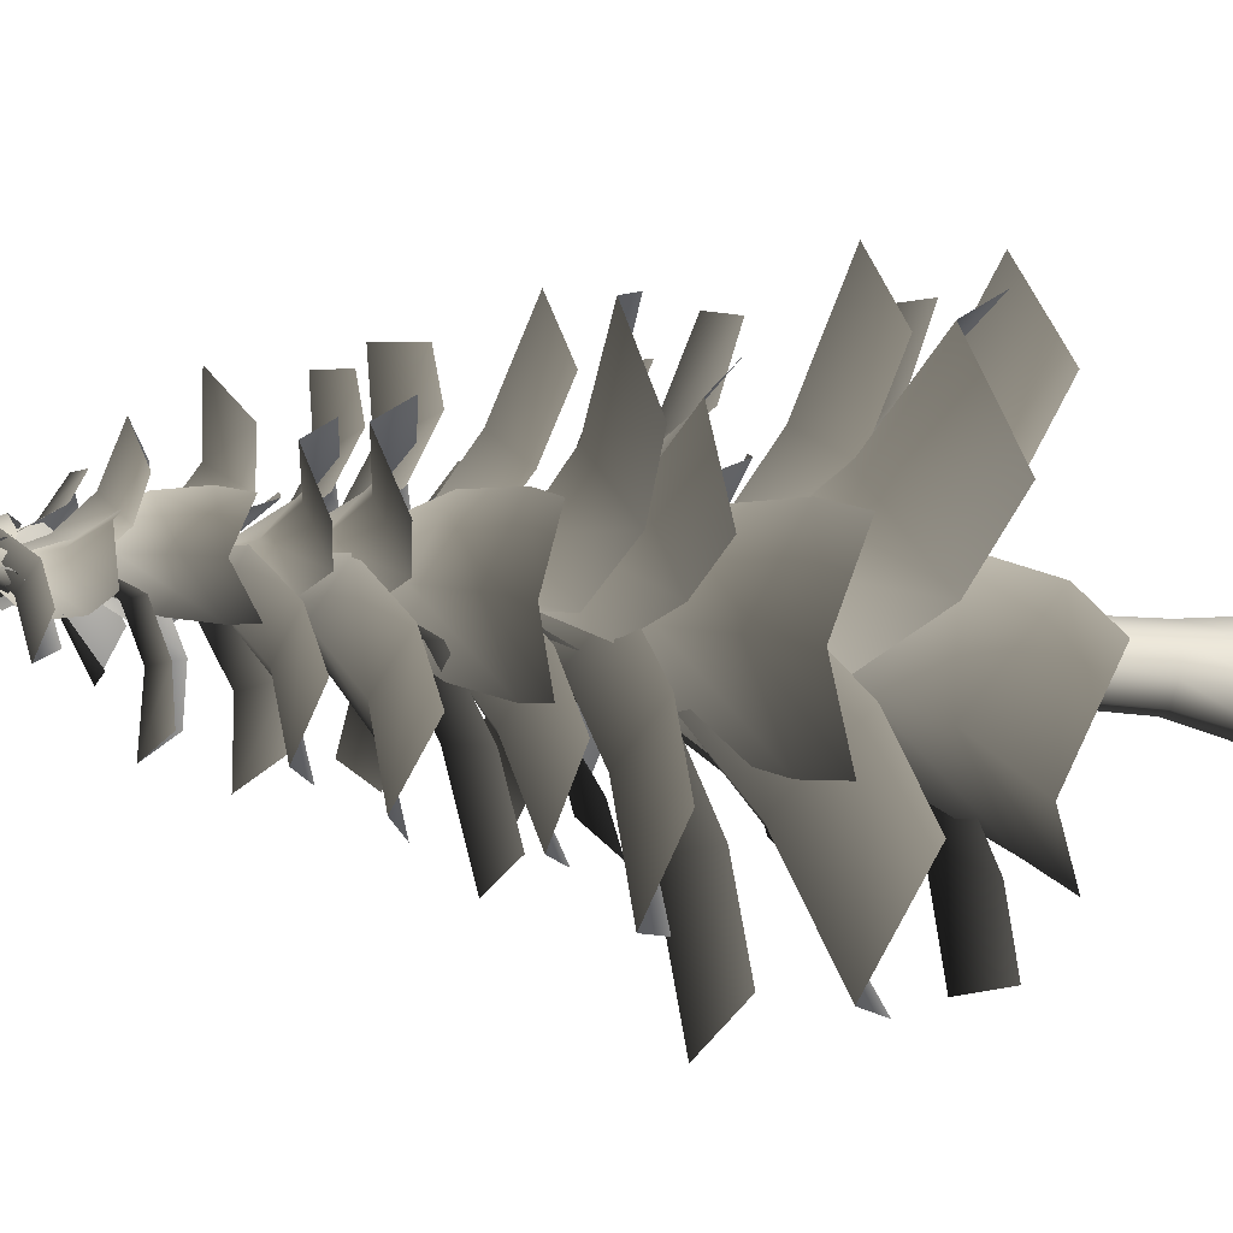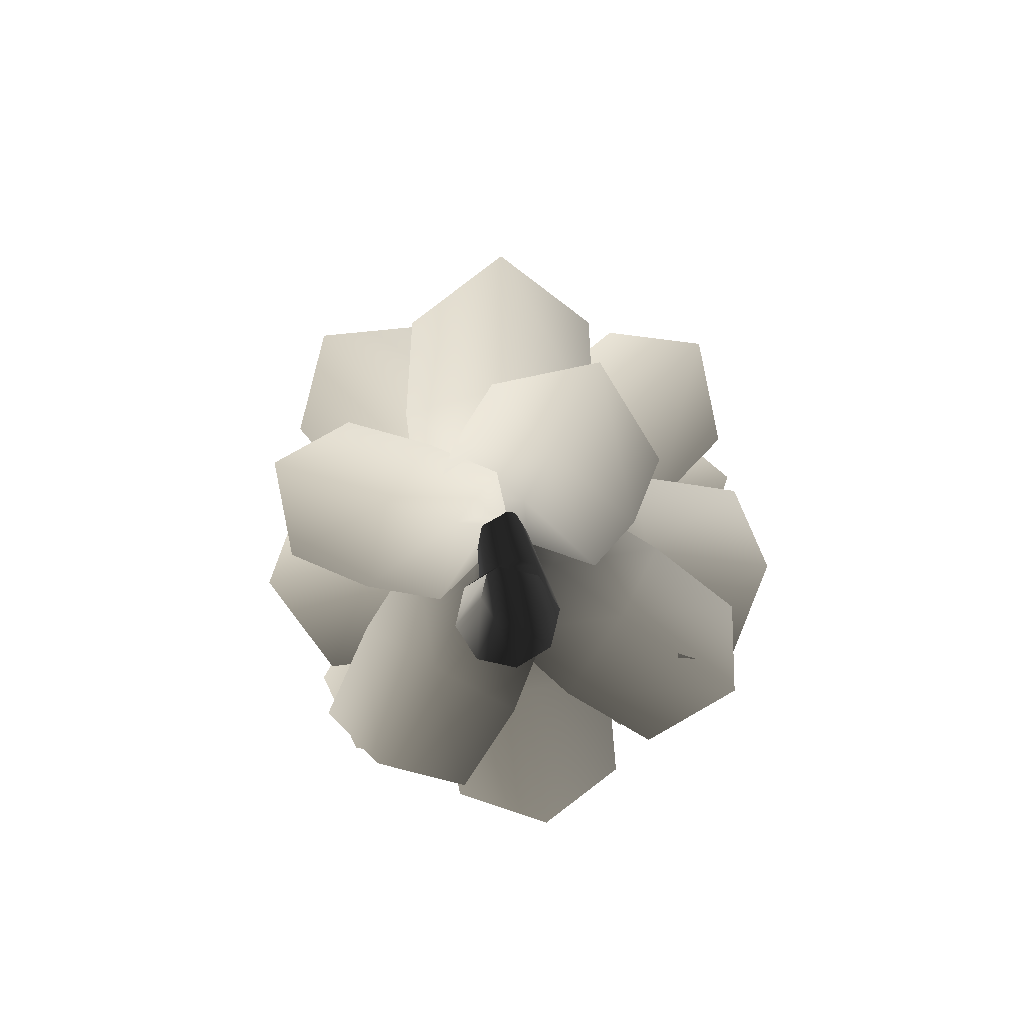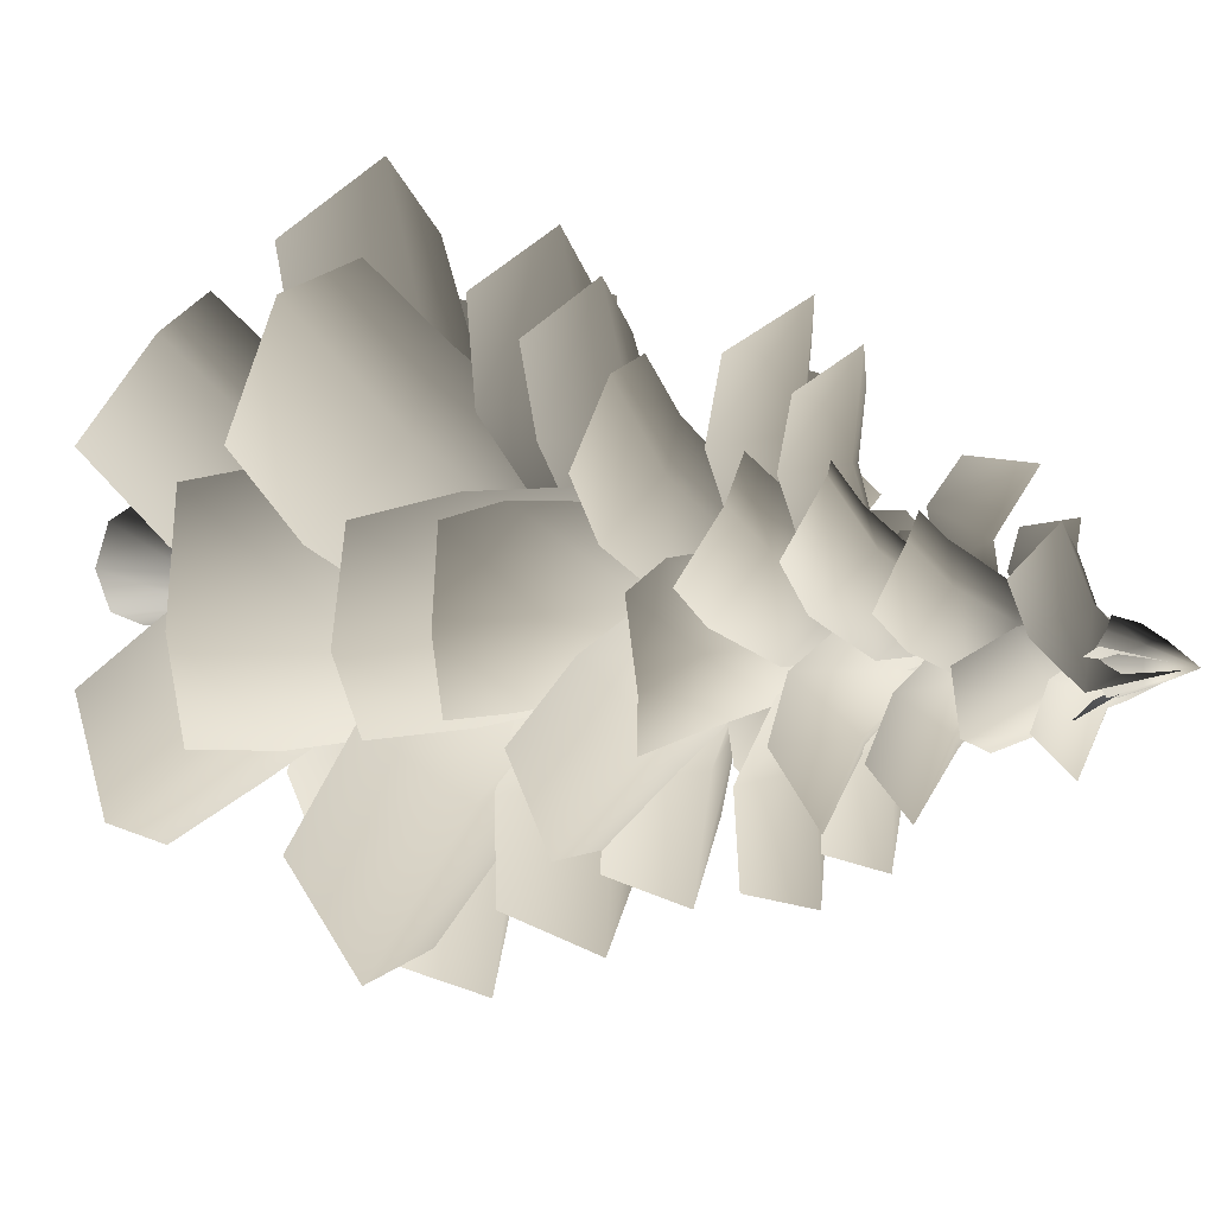
<metadata>
{"format":"obj","ext":"obj","renderer":"f3d","projection":"perspective","resolution":1024,"background":"white","views":[{"elev":-34.5,"azim":-98.8,"up":"+Z"},{"elev":-77.1,"azim":-170.4,"up":"+Y"},{"elev":7.9,"azim":130.1,"up":"+Z"}]}
</metadata>
<code>
v  3379 -95.55 -227
v  3371 -95.55 -247.5
v  3360 -46.57 -241.2
v  3366 -46.57 -227
v  3350 -95.55 -256
v  3346 -46.57 -247.2
v  3330 -95.55 -247.5
v  3331 -46.57 -241.2
v  3321 -95.55 -227
v  3326 -46.57 -227
v  3330 -95.55 -206.4
v  3331 -46.57 -212.7
v  3350 -95.55 -197.9
v  3346 -46.57 -206.7
v  3371 -95.55 -206.4
v  3360 -46.57 -212.7
v  3367 127.1 -234.7
v  3372 127.1 -223.4
v  3356 127.1 -239.4
v  3345 127.1 -234.7
v  3340 127.1 -223.4
v  3345 127.1 -212
v  3356 127.1 -207.3
v  3367 127.1 -212
v  3363 284.7 -219.6
v  3367 284.7 -210.8
v  3354 284.7 -223.2
v  3346 284.7 -219.6
v  3342 284.7 -210.8
v  3346 284.7 -202
v  3354 284.7 -198.4
v  3363 284.7 -202
v  3347 446.7 -220.9
v  3474 -2.698 -260.1
v  3476 16.99 -312.5
v  3417 39.7 -273.2
v  3436 13.38 -229.8
v  3427 -0.2682 -332.1
v  3384 16.03 -308.5
v  3380 66.47 -247.5
v  3396 40.26 -207.3
v  3348 42.69 -279.6
v  3362 100.4 -234.7
v  3365 89.28 -219.8
v  3349 90.09 -243.8
v  3341 -1.295 -340.2
v  3277 25.03 -338.5
v  3313 51.22 -284.1
v  3369 13.27 -307.2
v  3252 -1.078 -280.4
v  3272 13.5 -241.8
v  3336 86.7 -250
v  3388 48.76 -270.4
v  3299 48.98 -210.4
v  3349 131.7 -231.3
v  3369 119.2 -234.2
v  3339 119.2 -214.3
v  3208 43.69 -243.9
v  3192 73.71 -185.6
v  3265 99.2 -201.6
v  3266 58.8 -259.8
v  3226 41.8 -138.4
v  3285 65.75 -144.5
v  3318 135.8 -212.7
v  3321 95.66 -266.2
v  3338 102 -160.3
v  3342 179.5 -219.4
v  3347 165.6 -237.4
v  3353 167.7 -202.4
v  3221 18.6 -179.1
v  3226 41.77 -118.7
v  3287 70.87 -169.3
v  3260 39.26 -217.3
v  3284 18.55 -104
v  3328 39.2 -135.1
v  3326 103.4 -201.6
v  3302 71.78 -246.2
v  3365 71.73 -170.8
v  3344 143 -216.5
v  3339 131 -233.4
v  3360 131 -208.4
v  3235 79.44 -157.9
v  3246 95.49 -104.6
v  3298 116.2 -158.9
v  3268 94.19 -198.1
v  3300 81.65 -94.66
v  3338 96.6 -128.9
v  3332 142.3 -194.5
v  3305 120.4 -230.9
v  3370 122.6 -167.4
v  3348 177 -212.7
v  3342 165.1 -227
v  3363 165.8 -206
v  3307 48.23 -77.68
v  3357 63.47 -43.81
v  3357 87.82 -126.2
v  3302 65.64 -134.1
v  3406 48.23 -77.68
v  3411 65.64 -134.1
v  3357 117.5 -179.6
v  3307 95.35 -187.6
v  3406 95.35 -187.6
v  3357 156.2 -205.9
v  3340 143.6 -212.2
v  3373 143.6 -212.2
v  3399 1.998 -99.92
v  3451 25.68 -114.2
v  3408 50.76 -162.1
v  3362 17.52 -136.9
v  3471 -2.966 -160.4
v  3441 20.01 -202.4
v  3378 84.87 -197.8
v  3334 51.73 -175.4
v  3408 54.02 -235.5
v  3364 124.3 -212.9
v  3347 112.8 -208.8
v  3372 113.5 -228.7
v  3472 58.17 -171
v  3505 86.05 -224.3
v  3438 109.1 -224
v  3428 70.59 -165.8
v  3472 60.55 -278.1
v  3428 73.19 -282.9
v  3395 142.7 -223.4
v  3385 104.2 -170
v  3385 106.6 -277.5
v  3371 186.6 -222.6
v  3363 173.3 -205.1
v  3363 174.1 -240.7
v  3417 108.2 -82.88
v  3475 119.3 -95.06
v  3418 133.1 -151.4
v  3374 114.8 -118
v  3484 98.55 -153
v  3448 104.2 -194.7
v  3383 168.9 -189.4
v  3343 150.2 -159.2
v  3410 140.5 -229.6
v  3368 207.5 -209.1
v  3352 197.1 -201.2
v  3374 193.9 -224.5
v  3298 132.1 -104.9
v  3338 142.9 -71.14
v  3344 164.6 -139
v  3298 144.1 -152.3
v  3383 132.6 -97
v  3391 144.7 -143.7
v  3348 202.1 -179
v  3306 181.6 -192
v  3391 182.1 -184
v  3349 238.7 -195.5
v  3336 228.9 -204
v  3364 229.1 -201.3
v  3215 178.7 -228.5
v  3194 200.5 -188.6
v  3269 203.3 -199.8
v  3267 178.6 -239.7
v  3230 185.1 -155.1
v  3283 185.6 -159.3
v  3320 220.2 -208.1
v  3318 195.8 -244.7
v  3332 202.1 -171
v  3347 253.7 -214.1
v  3348 242.7 -226
v  3353 244.8 -201.6
v  3233 150.5 -262.8
v  3202 167.2 -225.1
v  3269 181.1 -218.9
v  3279 160.8 -262.3
v  3226 146.9 -183.8
v  3272 156.9 -175.9
v  3313 201.2 -214.4
v  3323 180.7 -254.2
v  3316 177.1 -174.9
v  3337 230.2 -211.2
v  3342 220.4 -224.4
v  3340 219.2 -198.2
v  3266 102.1 -343.6
v  3211 123.6 -324
v  3278 140.7 -275.8
v  3315 114.4 -314.3
v  3209 104.1 -264.6
v  3252 116.6 -228
v  3322 165.3 -244.2
v  3357 139.1 -279
v  3299 141.2 -199.8
v  3346 200.9 -227.8
v  3360 187.8 -237.7
v  3341 188.5 -211.5
v  3384 64.43 -374.9
v  3325 92.3 -403
v  3340 121.7 -316.7
v  3400 85.27 -316.6
v  3279 66.66 -356.9
v  3284 87.7 -296.9
v  3351 155.8 -261.1
v  3405 119.4 -260.3
v  3299 121.7 -242.2
v  3356 198.4 -234.9
v  3374 184.8 -230.7
v  3339 185.5 -224.7
v  3386 149.5 -345.3
v  3342 170.2 -370
v  3348 179.7 -297
v  3394 156.4 -295.5
v  3301 155.1 -338.6
v  3301 162.4 -288.1
v  3353 197.6 -247.8
v  3396 174.5 -246
v  3310 180.1 -239.2
v  3357 226.8 -220.4
v  3371 214.3 -217.9
v  3343 216.2 -215.6
v  3470 113.5 -313.8
v  3446 132.5 -367.8
v  3404 154.3 -298.6
v  3445 129 -263.9
v  3388 116.6 -365.8
v  3355 132.5 -320.7
v  3376 182.1 -253.1
v  3414 157 -220.8
v  3331 160.1 -272.9
v  3363 219.4 -229.9
v  3373 206.4 -216.5
v  3346 207.4 -233.8
v  3475 154.6 -178.9
v  3501 171.6 -223.9
v  3431 193.1 -217.7
v  3427 170 -170.7
v  3468 154.8 -264.1
v  3419 170.2 -263.8
v  3385 219 -213.7
v  3381 196 -170.5
v  3374 196.1 -256
v  3363 252.5 -211.7
v  3359 241.7 -197.1
v  3356 241.7 -225.5
v  3473 200.1 -175.7
v  3498 219.4 -212.8
v  3436 216.9 -212.6
v  3431 195.8 -172
v  3473 201.8 -250.4
v  3431 197.6 -253.7
v  3391 235.7 -212.2
v  3387 214.6 -175
v  3387 216.3 -249.9
v  3367 260.8 -211.6
v  3364 250.4 -199.5
v  3364 251 -224.3
v  3444 206.7 -264.2
v  3432 219.4 -308.1
v  3393 240.7 -261.6
v  3420 221.8 -230.1
v  3387 206.9 -312.5
v  3358 222 -282.9
v  3368 264.9 -231.7
v  3392 246 -202.4
v  3335 246.2 -250.8
v  3356 294.8 -217.7
v  3362 285.6 -205.7
v  3343 285.7 -221.8
v  3371 191.3 -327.2
v  3330 206.5 -346.4
v  3341 224.5 -285.5
v  3382 204 -286
v  3297 194.7 -314.7
v  3301 207.7 -272.3
v  3349 246.7 -245.9
v  3386 226.3 -245.9
v  3312 229.7 -233.4
v  3353 275.6 -226.6
v  3366 265.6 -224
v  3342 266.7 -219.8
v  3275 210.8 -315.1
v  3232 223.1 -300.9
v  3292 237.3 -256.7
v  3319 218.8 -287.3
v  3234 213.4 -252.5
v  3274 221.7 -218.9
v  3331 261.6 -228.6
v  3356 243.2 -256.4
v  3315 245.9 -193.5
v  3349 299 -215.5
v  3360 289.1 -222.9
v  3346 290 -202.1
v  3257 205.9 -174.7
v  3260 219.6 -132.8
v  3305 236.1 -169.8
v  3285 217.7 -202.5
v  3301 206.3 -121.5
v  3333 218.2 -144.5
v  3333 256.5 -194
v  3315 238.2 -224.3
v  3360 238.6 -171
v  3347 283.4 -206
v  3343 274.5 -217.5
v  3358 274.6 -199.9
v  3320 165.8 -114.2
v  3355 178.9 -90.19
v  3355 195.8 -147.6
v  3317 178 -153.6
v  3389 165.8 -114.2
v  3393 178 -153.6
v  3355 216.6 -184.9
v  3320 198.7 -190.9
v  3389 198.7 -190.9
v  3355 243.5 -203.3
v  3343 234.8 -207.6
v  3366 234.8 -207.6
v  3398 236.6 -116.3
v  3435 251 -121.4
v  3400 248.9 -161
v  3372 232.9 -141.3
v  3445 239.4 -157.9
v  3424 236 -186.7
v  3375 264.8 -188.6
v  3349 248.9 -170.8
v  3397 251.7 -212.5
v  3361 286 -203.5
v  3352 277 -198.8
v  3367 277.9 -212.6
v  3320 256.7 -116.4
v  3351 281 -94.57
v  3352 276 -147.5
v  3318 250.8 -152.2
v  3384 262.3 -115.9
v  3387 257 -151.7
v  3351 289.8 -186
v  3320 264.9 -190.6
v  3384 270.6 -190.1
v  3349 309.9 -208
v  3340 300.3 -210.2
v  3361 302.1 -210
v  3403 288.1 -149.7
v  3433 303.1 -165.9
v  3399 297.4 -186.1
v  3377 281.6 -162
v  3435 280.9 -197.6
v  3412 278.5 -215.1
v  3371 309.7 -205.4
v  3350 293.7 -183.5
v  3383 290.9 -232.2
v  3357 338.3 -216.5
v  3349 330.9 -209.5
v  3360 330 -225.7
v  3325 286.6 -130.3
v  3351 304 -112.4
v  3351 299.7 -157.1
v  3323 281.6 -160.5
v  3378 291.3 -129.9
v  3381 286.8 -160.1
v  3351 311.4 -189.6
v  3325 293.5 -193
v  3378 298.3 -192.6
v  3349 328.4 -208.2
v  3341 320.3 -210
v  3359 321.9 -209.9
v  3441 263.3 -200.4
v  3453 278.6 -235.1
v  3410 275.2 -225.5
v  3411 257.9 -191
v  3431 260.4 -263.1
v  3399 260 -259.5
v  3375 291.1 -218.9
v  3375 273.9 -187.2
v  3365 275.8 -250.1
v  3358 323.5 -215
v  3356 314.8 -204.3
v  3353 315.4 -225.1
v  3361 254.5 -327.5
v  3323 266 -339.2
v  3339 274.3 -278.3
v  3375 261.8 -282.2
v  3301 248.3 -306
v  3308 259.3 -262.7
v  3347 298.7 -240.3
v  3380 286.1 -243.5
v  3318 283.8 -225.5
v  3348 332.1 -224.3
v  3360 324.9 -222.7
v  3339 324.1 -216.7
v  3358 291.5 -307.2
v  3328 303 -318.6
v  3339 312.1 -267.1
v  3369 299.1 -268.9
v  3307 291.2 -291.1
v  3312 302.3 -254.9
v  3346 334.1 -236
v  3373 321.2 -237.3
v  3321 324.1 -224.5
v  3349 362.9 -224.1
v  3358 356.2 -221.9
v  3341 357.2 -217.7
v  3413 307 -256.3
v  3398 321.6 -289.5
v  3377 324.1 -255.5
v  3399 306.3 -230.1
v  3365 300.7 -288.4
v  3347 304.2 -265.7
v  3360 342.9 -230.8
v  3380 325 -206.8
v  3332 323.1 -239.5
v  3352 374.3 -221.8
v  3358 367.5 -213
v  3342 366.8 -223.8
v  3268 265.8 -243.8
v  3250 284.7 -214.3
v  3296 279.2 -214.3
v  3302 262.5 -246.6
v  3268 265.8 -184.8
v  3302 262.5 -182
v  3328 296.7 -214.3
v  3333 280.1 -243.9
v  3333 280.1 -184.7
v  3344 319.7 -214.3
v  3347 312.2 -224.1
v  3347 312.2 -204.5
v  3311 316.8 -267.2
v  3278 332.3 -261
v  3316 349.1 -235
v  3340 329.9 -249.1
v  3284 323.1 -225.9
v  3308 339.2 -206.5
v  3338 374 -222.1
v  3360 355.2 -234.5
v  3331 363.7 -195.3
v  3345 401.6 -221.1
v  3353 395.4 -223.9
v  3343 398.2 -210.9
v  3281 294.7 -239.3
v  3265 309.9 -214.3
v  3304 305.2 -214.3
v  3309 291.9 -241.6
v  3281 294.7 -189.4
v  3309 291.9 -187
v  3331 320 -214.3
v  3336 306.7 -239.3
v  3336 306.7 -189.3
v  3344 339.4 -214.3
v  3347 333.1 -222.6
v  3347 333.1 -206
v  3292 325.1 -187.7
v  3296 347.4 -158.7
v  3323 344.5 -185.4
v  3309 323.3 -208.5
v  3325 331.5 -154.1
v  3346 330.3 -171.8
v  3339 359.7 -204.8
v  3327 338.7 -226.4
v  3361 345.2 -192.7
v  3346 378.7 -215.1
v  3343 371.8 -222.4
v  3354 373.9 -211.3
v  3308 363.6 -203.5
v  3310 374.6 -175.9
v  3330 383.9 -199
v  3320 368.6 -220.6
v  3336 364.7 -177.9
v  3351 369.8 -192.7
v  3342 400.5 -212.8
v  3333 385.2 -233.3
v  3362 386.3 -207.6
v  3346 416.8 -218.8
v  3344 412.2 -225.3
v  3353 412.6 -216.8
v  3327 371.5 -246.7
v  3305 376.1 -229.2
v  3332 394.1 -226.1
v  3346 382.7 -246.4
v  3323 371.4 -208.7
v  3341 382.5 -204.8
v  3344 415.3 -224.5
v  3358 403.9 -243.1
v  3354 403.7 -204.9
v  3347 433.1 -222.6
v  3349 429.9 -225.2
v  3349 429.8 -219.5
v  3401 342.7 -260.1
v  3394 359.4 -281.6
v  3371 359.6 -251.1
v  3385 343.3 -236.2
v  3369 345.7 -280.7
v  3351 349.4 -260.4
v  3357 371.4 -230.7
v  3369 355.3 -216.9
v  3338 360.9 -239.1
v  3351 390.1 -220.1
v  3354 384.3 -214.9
v  3344 386.2 -222.3
v  3376 347.4 -169.7
v  3401 360.4 -177.2
v  3377 363.5 -196
v  3357 347.5 -182.2
v  3405 348 -204.2
v  3389 351.9 -219.5
v  3358 379.1 -210
v  3340 363.3 -197.7
v  3369 367.3 -231.9
v  3351 403.9 -213.6
v  3344 397.8 -210.5
v  3354 399.1 -221.8
v  3381 311.6 -153.3
v  3414 334.1 -155.1
v  3385 336.4 -184.3
v  3360 311.4 -171.7
v  3416 314.8 -187.3
v  3399 314.8 -208.8
v  3365 351.4 -203.6
v  3342 326.6 -192.4
v  3377 329.7 -226.5
v  3355 369.3 -213.2
v  3347 362.4 -209.7
v  3359 363.4 -221
v  3332 387.9 -186.4
v  3356 395.9 -171.7
v  3352 406.9 -200.5
v  3327 394 -207.9
v  3377 386.5 -191.4
v  3376 395.9 -211.9
v  3349 427.9 -220
v  3327 415 -226.2
v  3372 416.8 -229.9
v  3347 446.4 -220.8
v  3347 446.2 -220.9
v  3348 446.2 -221
v  3385 368.4 -223.5
v  3393 378.7 -247.8
v  3363 396.1 -232.2
v  3363 381.9 -210.6
v  3367 374.5 -257.2
v  3347 390 -248.5
v  3349 417.7 -223.1
v  3348 403.8 -203
v  3333 411.3 -237.9
v  3347 445.6 -220.8
v  3347 445.4 -220.6
v  3347 445.5 -220.9
v  3369 392 -247.7
v  3353 402.2 -266.4
v  3348 411.5 -238.4
v  3367 398.9 -227.4
v  3332 394.9 -254.3
v  3327 402.1 -234.7
v  3347 430.1 -222.8
v  3365 417.6 -214
v  3328 420.5 -220.7
v  3347 446.1 -220.9
v  3347 445.9 -220.7
v  3347 445.9 -220.8
v  3347 411.8 -205.2
v  3347 430.5 -212.4
v  3340 430.5 -213.4
v  3335 417.2 -209.1
v  3363 411.8 -220.7
v  3356 430.5 -220.7
v  3355 430.5 -213.4
v  3359 417.2 -209.1
v  3347 411.8 -236.3
v  3347 430.5 -229.1
v  3355 430.5 -228
v  3359 417.2 -232.4
v  3331 411.8 -220.7
v  3339 430.5 -220.7
v  3340 430.5 -228
v  3335 417.2 -232.4
v  3347 449.1 -220.7
g Pine_tree
f 1 2 3 4
f 2 5 6 3
f 5 7 8 6
f 7 9 10 8
f 9 11 12 10
f 11 13 14 12
f 13 15 16 14
f 15 1 4 16
f 4 3 17 18
f 3 6 19 17
f 6 8 20 19
f 8 10 21 20
f 10 12 22 21
f 12 14 23 22
f 14 16 24 23
f 16 4 18 24
f 18 17 25 26
f 17 19 27 25
f 19 20 28 27
f 20 21 29 28
f 21 22 30 29
f 22 23 31 30
f 23 24 32 31
f 24 18 26 32
f 26 25 33
f 25 27 33
f 27 28 33
f 28 29 33
f 29 30 33
f 30 31 33
f 31 32 33
f 32 26 33
f 34 35 36 37
f 35 38 39 36
f 37 36 40 41
f 36 39 42 40
f 41 40 43 44
f 40 42 45 43
f 46 47 48 49
f 47 50 51 48
f 49 48 52 53
f 48 51 54 52
f 53 52 55 56
f 52 54 57 55
f 58 59 60 61
f 59 62 63 60
f 61 60 64 65
f 60 63 66 64
f 65 64 67 68
f 64 66 69 67
f 70 71 72 73
f 71 74 75 72
f 73 72 76 77
f 72 75 78 76
f 77 76 79 80
f 76 78 81 79
f 82 83 84 85
f 83 86 87 84
f 85 84 88 89
f 84 87 90 88
f 89 88 91 92
f 88 90 93 91
f 94 95 96 97
f 95 98 99 96
f 97 96 100 101
f 96 99 102 100
f 101 100 103 104
f 100 102 105 103
f 106 107 108 109
f 107 110 111 108
f 109 108 112 113
f 108 111 114 112
f 113 112 115 116
f 112 114 117 115
f 118 119 120 121
f 119 122 123 120
f 121 120 124 125
f 120 123 126 124
f 125 124 127 128
f 124 126 129 127
f 130 131 132 133
f 131 134 135 132
f 133 132 136 137
f 132 135 138 136
f 137 136 139 140
f 136 138 141 139
f 142 143 144 145
f 143 146 147 144
f 145 144 148 149
f 144 147 150 148
f 149 148 151 152
f 148 150 153 151
f 154 155 156 157
f 155 158 159 156
f 157 156 160 161
f 156 159 162 160
f 161 160 163 164
f 160 162 165 163
f 166 167 168 169
f 167 170 171 168
f 169 168 172 173
f 168 171 174 172
f 173 172 175 176
f 172 174 177 175
f 178 179 180 181
f 179 182 183 180
f 181 180 184 185
f 180 183 186 184
f 185 184 187 188
f 184 186 189 187
f 190 191 192 193
f 191 194 195 192
f 193 192 196 197
f 192 195 198 196
f 197 196 199 200
f 196 198 201 199
f 202 203 204 205
f 203 206 207 204
f 205 204 208 209
f 204 207 210 208
f 209 208 211 212
f 208 210 213 211
f 214 215 216 217
f 215 218 219 216
f 217 216 220 221
f 216 219 222 220
f 221 220 223 224
f 220 222 225 223
f 226 227 228 229
f 227 230 231 228
f 229 228 232 233
f 228 231 234 232
f 233 232 235 236
f 232 234 237 235
f 238 239 240 241
f 239 242 243 240
f 241 240 244 245
f 240 243 246 244
f 245 244 247 248
f 244 246 249 247
f 250 251 252 253
f 251 254 255 252
f 253 252 256 257
f 252 255 258 256
f 257 256 259 260
f 256 258 261 259
f 262 263 264 265
f 263 266 267 264
f 265 264 268 269
f 264 267 270 268
f 269 268 271 272
f 268 270 273 271
f 274 275 276 277
f 275 278 279 276
f 277 276 280 281
f 276 279 282 280
f 281 280 283 284
f 280 282 285 283
f 286 287 288 289
f 287 290 291 288
f 289 288 292 293
f 288 291 294 292
f 293 292 295 296
f 292 294 297 295
f 298 299 300 301
f 299 302 303 300
f 301 300 304 305
f 300 303 306 304
f 305 304 307 308
f 304 306 309 307
f 310 311 312 313
f 311 314 315 312
f 313 312 316 317
f 312 315 318 316
f 317 316 319 320
f 316 318 321 319
f 322 323 324 325
f 323 326 327 324
f 325 324 328 329
f 324 327 330 328
f 329 328 331 332
f 328 330 333 331
f 334 335 336 337
f 335 338 339 336
f 337 336 340 341
f 336 339 342 340
f 341 340 343 344
f 340 342 345 343
f 346 347 348 349
f 347 350 351 348
f 349 348 352 353
f 348 351 354 352
f 353 352 355 356
f 352 354 357 355
f 358 359 360 361
f 359 362 363 360
f 361 360 364 365
f 360 363 366 364
f 365 364 367 368
f 364 366 369 367
f 370 371 372 373
f 371 374 375 372
f 373 372 376 377
f 372 375 378 376
f 377 376 379 380
f 376 378 381 379
f 382 383 384 385
f 383 386 387 384
f 385 384 388 389
f 384 387 390 388
f 389 388 391 392
f 388 390 393 391
f 394 395 396 397
f 395 398 399 396
f 397 396 400 401
f 396 399 402 400
f 401 400 403 404
f 400 402 405 403
f 406 407 408 409
f 407 410 411 408
f 409 408 412 413
f 408 411 414 412
f 413 412 415 416
f 412 414 417 415
f 418 419 420 421
f 419 422 423 420
f 421 420 424 425
f 420 423 426 424
f 425 424 427 428
f 424 426 429 427
f 430 431 432 433
f 431 434 435 432
f 433 432 436 437
f 432 435 438 436
f 437 436 439 440
f 436 438 441 439
f 442 443 444 445
f 443 446 447 444
f 445 444 448 449
f 444 447 450 448
f 449 448 451 452
f 448 450 453 451
f 454 455 456 457
f 455 458 459 456
f 457 456 460 461
f 456 459 462 460
f 461 460 463 464
f 460 462 465 463
f 466 467 468 469
f 467 470 471 468
f 469 468 472 473
f 468 471 474 472
f 473 472 475 476
f 472 474 477 475
f 478 479 480 481
f 479 482 483 480
f 481 480 484 485
f 480 483 486 484
f 485 484 487 488
f 484 486 489 487
f 490 491 492 493
f 491 494 495 492
f 493 492 496 497
f 492 495 498 496
f 497 496 499 500
f 496 498 501 499
f 502 503 504 505
f 503 506 507 504
f 505 504 508 509
f 504 507 510 508
f 509 508 511 512
f 508 510 513 511
f 514 515 516 517
f 515 518 519 516
f 517 516 520 521
f 516 519 522 520
f 521 520 523 524
f 520 522 525 523
f 526 527 528 529
f 527 530 531 528
f 529 528 532 533
f 528 531 534 532
f 533 532 535 536
f 532 534 537 535
f 538 539 540 541
f 539 542 543 540
f 541 540 544 545
f 540 543 546 544
f 545 544 547 548
f 544 546 549 547
f 550 551 552 553
f 554 555 556 557
f 558 559 560 561
f 562 563 564 565
f 554 561 560 555
f 562 553 552 563
f 550 557 556 551
f 558 565 564 559
f 551 566 552
f 555 566 556
f 559 566 560
f 563 566 564
f 560 566 555
f 552 566 563
f 556 566 551
f 564 566 559

</code>
